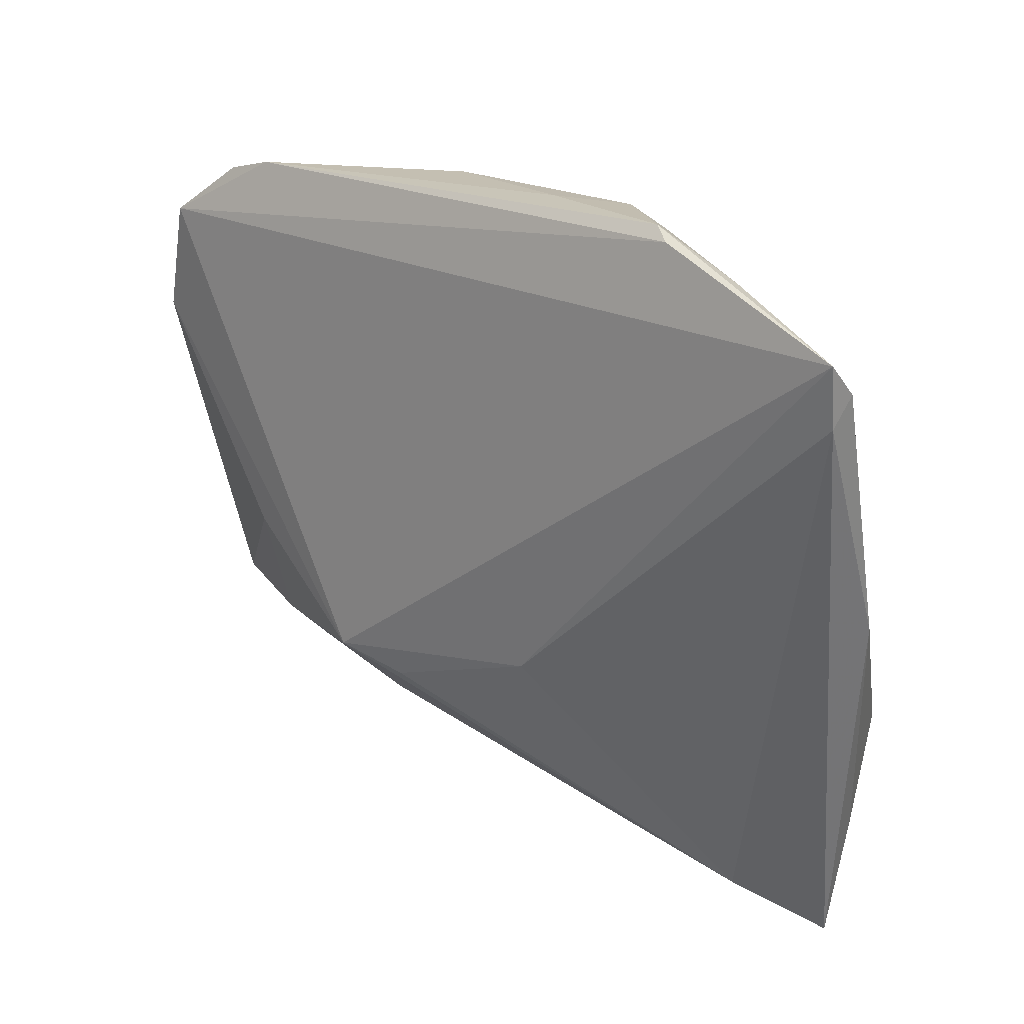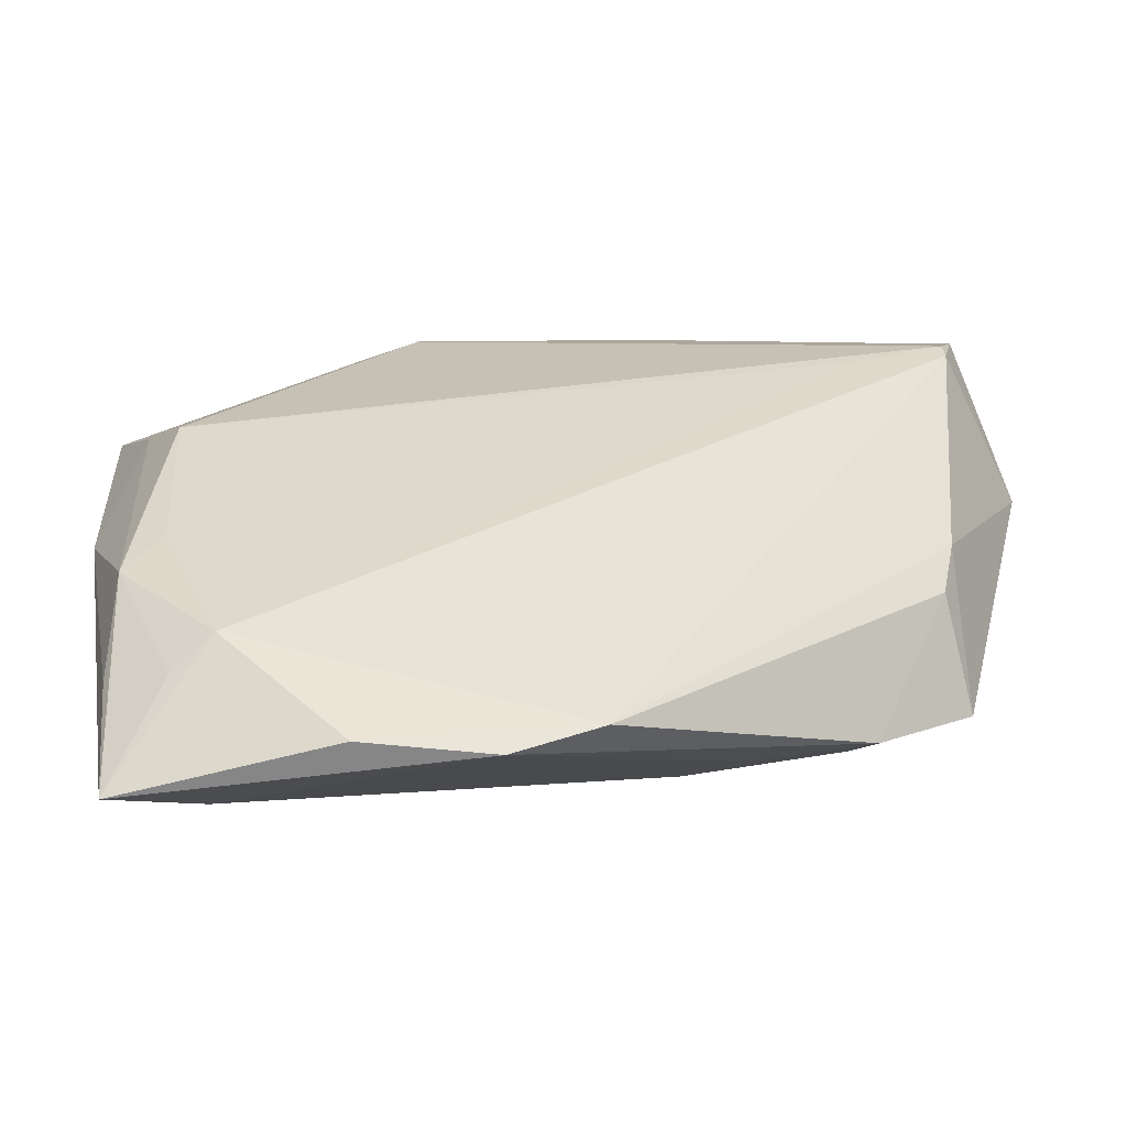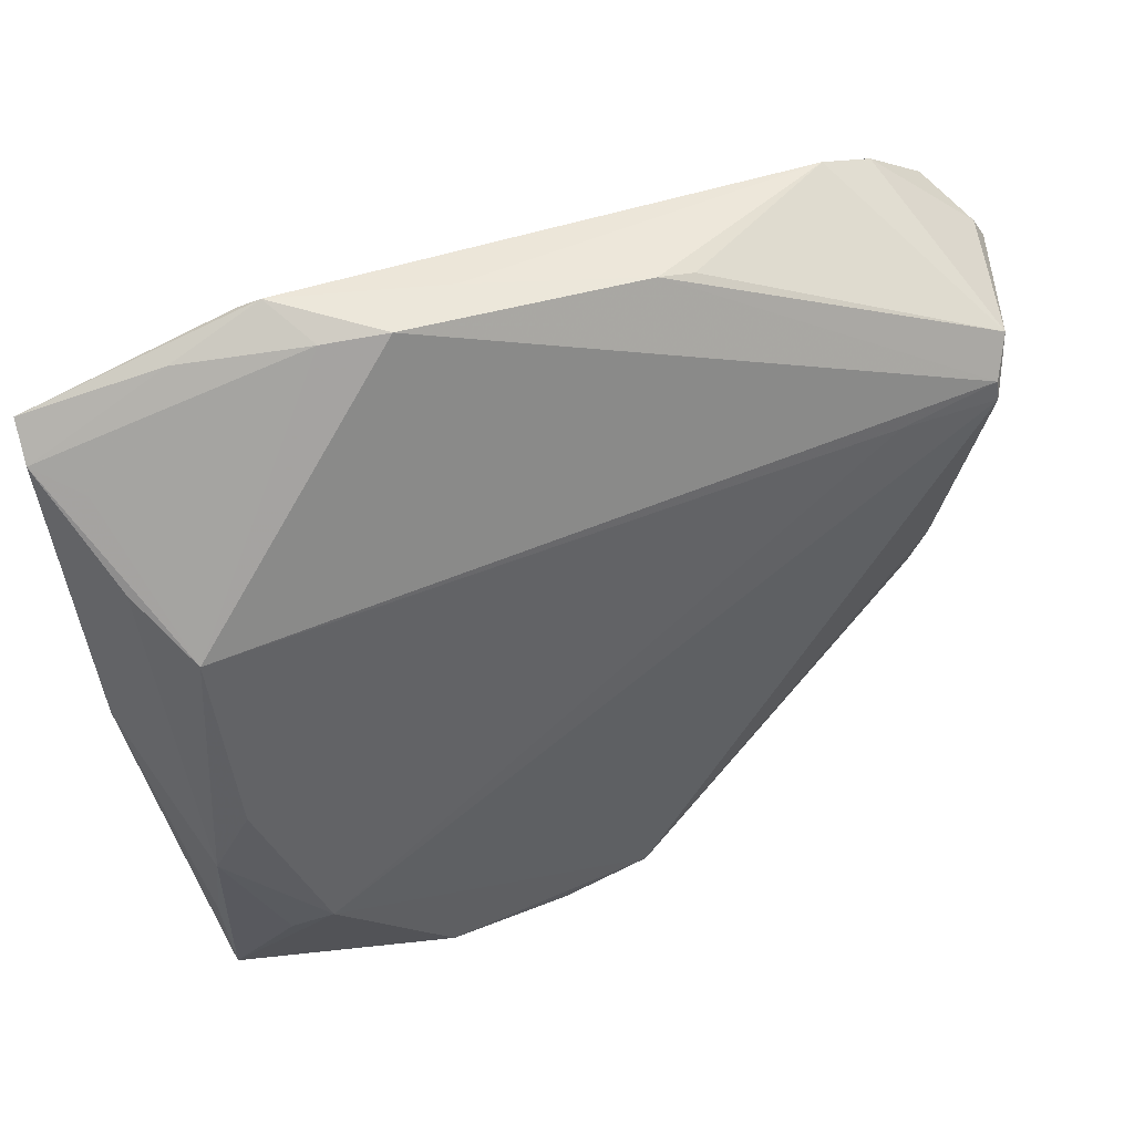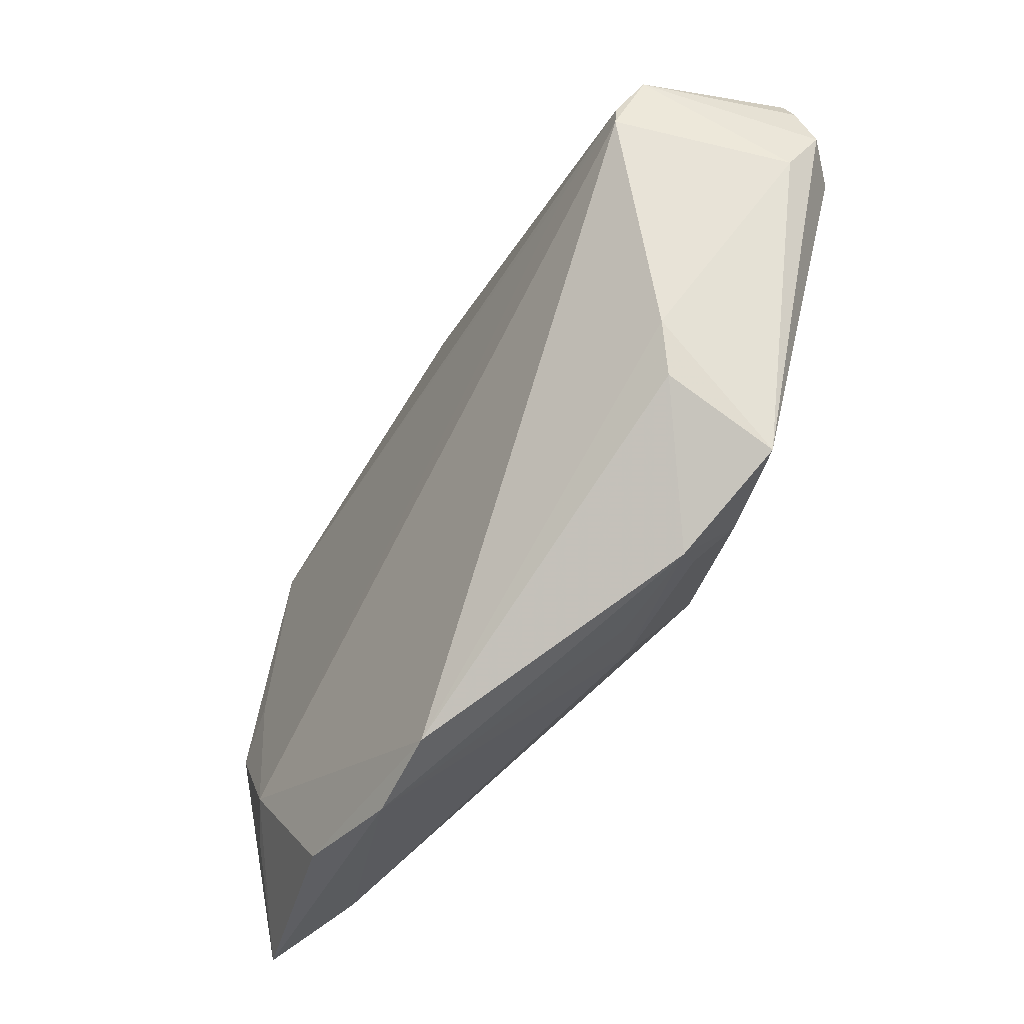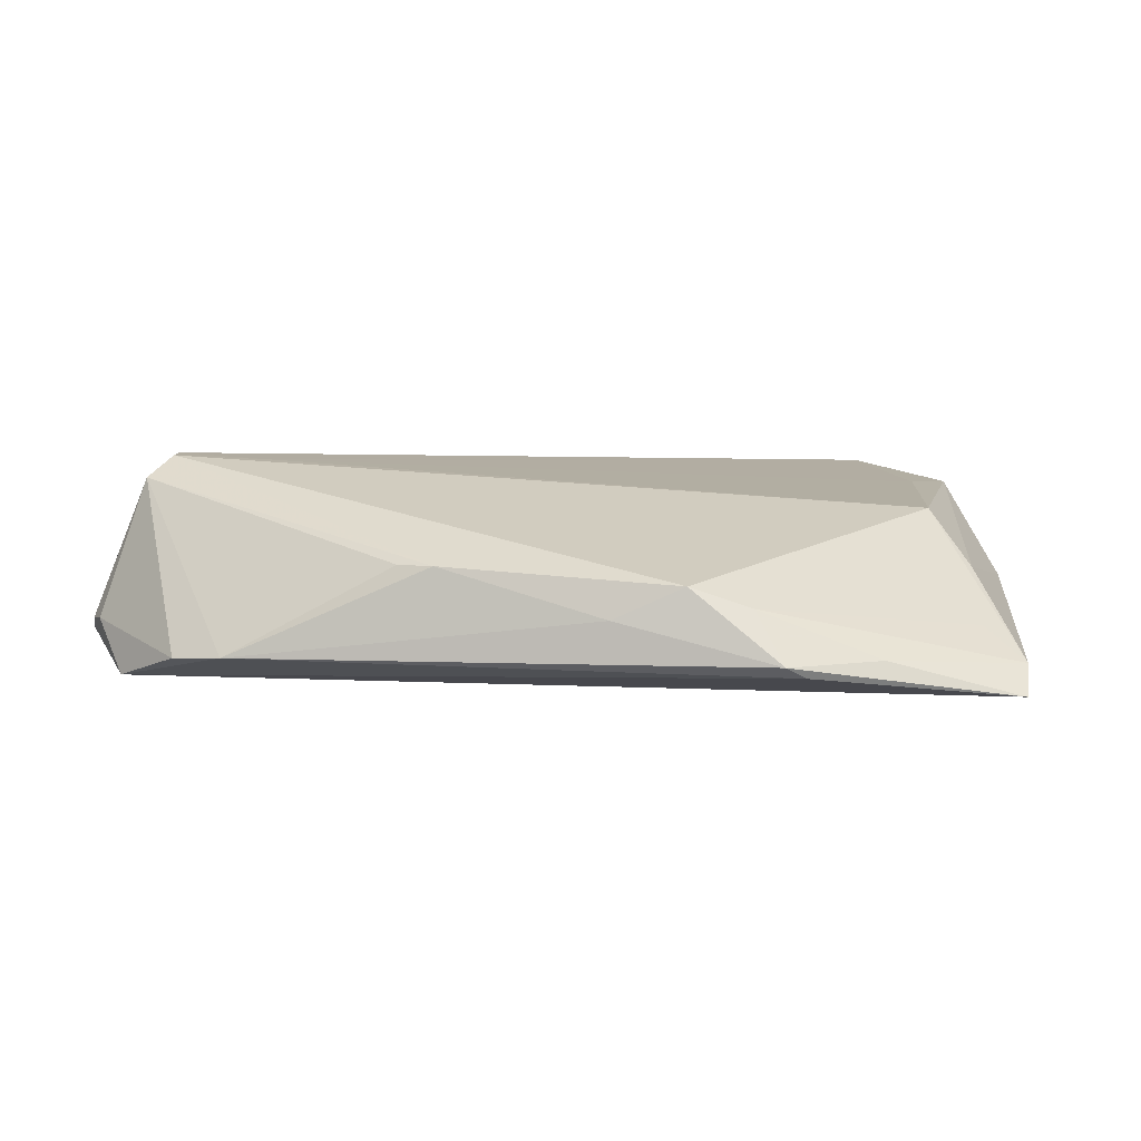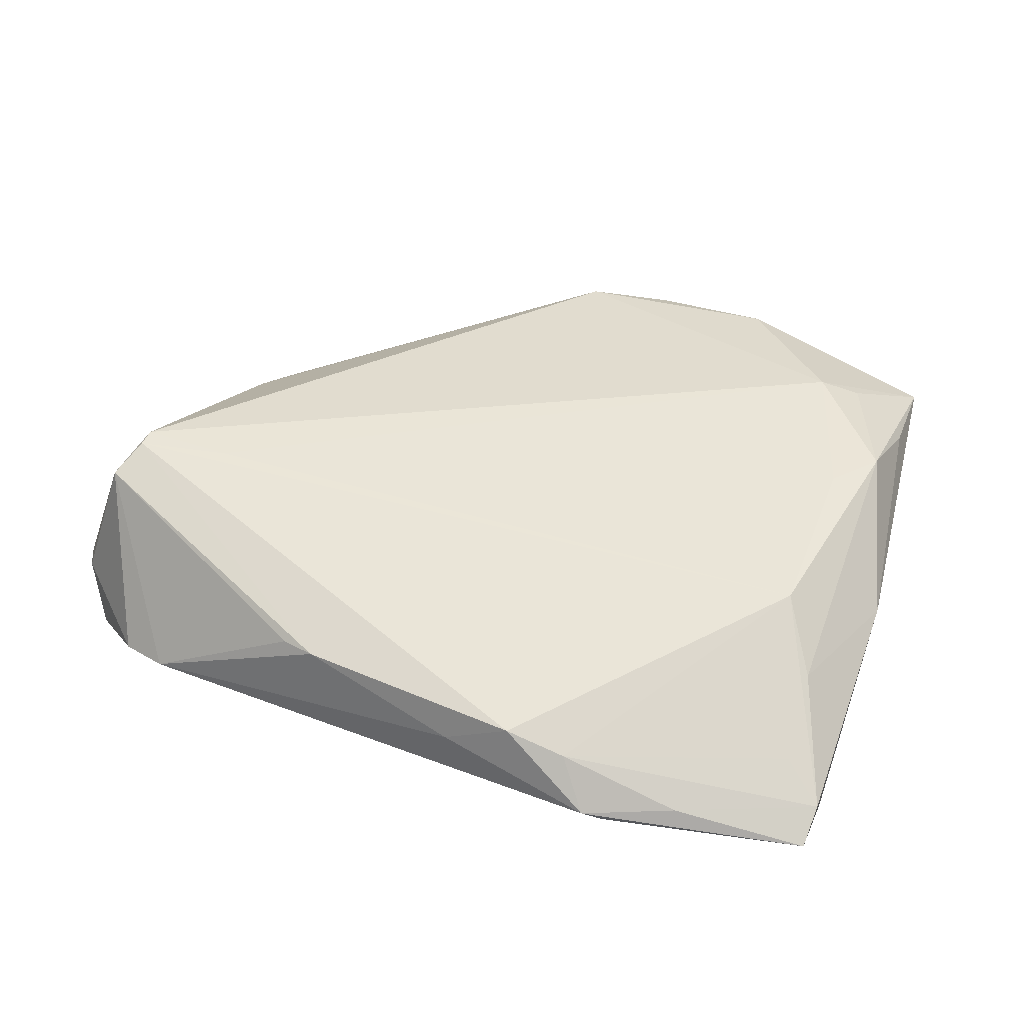
<metadata>
{"format":"obj","ext":"obj","renderer":"f3d","projection":"perspective","resolution":1024,"background":"white","views":[{"elev":22.4,"azim":-137.8,"up":"+Y"},{"elev":-49.0,"azim":-1.9,"up":"+Y"},{"elev":48.5,"azim":-23.9,"up":"+Y"},{"elev":-37.7,"azim":57.0,"up":"+Y"},{"elev":1.6,"azim":-172.1,"up":"+Z"},{"elev":34.5,"azim":-155.8,"up":"+Z"}]}
</metadata>
<code>
v -0.04362 -0.01012 0.01148
v -0.03169 0.04329 -0.01033
v 0.05229 0.02979 -0.004975
v 0.0131 -0.02619 -0.007698
v -0.04518 0.0133 0.008056
v 0.04493 0.0223 0.01478
v 0.04664 0.02908 0.01167
v 0.04473 0.02475 0.01441
v -0.01034 0.04368 -0.004217
v 0.0335 0.02167 0.0139
v 0.01372 0.04135 0.001734
v -0.05008 0.01967 0.001159
v -0.04787 -0.01654 0.01162
v 0.05479 0.0168 -0.002808
v 0.03393 -0.02765 -0.000392
v 0.0522 0.01943 -0.01049
v -0.03643 -0.03953 0.0003881
v 0.03345 -0.006413 -0.01239
v 0.05401 0.02703 -0.005116
v 0.0485 0.03323 -0.01143
v -0.04651 -0.04463 0.006118
v 0.03381 -0.02078 -0.007923
v -0.02593 0.04224 -0.002893
v -0.05534 0.02798 -0.01178
v -0.05581 0.03133 -0.009238
v 0.04329 -0.004696 0.008268
v 0.05581 0.02191 -0.006473
v -0.006104 -0.04463 0.01376
v -0.01275 -0.01301 -0.01247
v -0.05552 0.03521 -0.0127
v -0.01877 0.04334 -0.0004602
v -0.03608 -0.02893 0.01478
v 0.004149 -0.0411 0.01478
v 0.03407 0.04128 -0.008854
v -0.0541 0.0008452 -0.0002242
v -0.04801 -0.02985 0.007876
v 0.031 -0.02539 -0.004041
v 0.01622 -0.01835 -0.01478
v 0.007057 -0.02015 -0.0135
v 0.04202 -0.01095 0.006706
v 0.04563 -0.01923 -0.004236
v -0.04053 -0.03241 0.0121
v -0.02135 -0.04381 0.01431
v -0.02948 0.04463 -0.009094
v 0.02 -0.02904 -0.002116
v -0.05088 0.02874 -0.005164
v 0.009433 0.04217 0.001607
v -0.04006 0.03996 -0.00852
v 0.04022 0.03961 -0.009019
f 38 30 20
f 28 21 17
f 14 41 27
f 35 21 36
f 36 13 35
f 21 13 36
f 27 41 16
f 16 20 27
f 38 20 16
f 31 5 8
f 29 30 38
f 24 17 21
f 30 29 24
f 24 29 17
f 24 21 35
f 41 15 22
f 28 17 4
f 4 17 38
f 40 15 41
f 43 21 28
f 43 32 21
f 42 13 21
f 21 32 42
f 42 32 13
f 8 5 10
f 35 13 12
f 13 5 12
f 38 16 18
f 18 16 41
f 18 22 38
f 41 22 18
f 27 20 19
f 20 3 19
f 38 17 39
f 39 29 38
f 17 29 39
f 45 15 28
f 28 4 45
f 45 4 15
f 37 22 15
f 15 4 37
f 38 22 37
f 37 4 38
f 8 10 6
f 6 10 32
f 41 14 26
f 26 40 41
f 14 6 26
f 28 15 33
f 15 40 33
f 40 26 33
f 33 26 6
f 33 43 28
f 32 43 33
f 33 6 32
f 32 10 1
f 1 10 5
f 13 32 1
f 1 5 13
f 25 12 5
f 35 12 25
f 25 24 35
f 30 24 25
f 2 20 30
f 30 44 2
f 48 44 30
f 30 25 48
f 46 25 5
f 9 44 31
f 49 3 20
f 31 44 23
f 44 48 23
f 23 48 25
f 25 46 23
f 5 31 23
f 23 46 5
f 3 49 7
f 7 19 3
f 27 19 7
f 7 14 27
f 8 6 7
f 7 6 14
f 11 7 34
f 34 7 49
f 44 9 34
f 34 2 44
f 20 2 34
f 34 49 20
f 11 34 47
f 47 34 9
f 47 9 31
f 47 7 11
f 47 31 8
f 8 7 47

</code>
